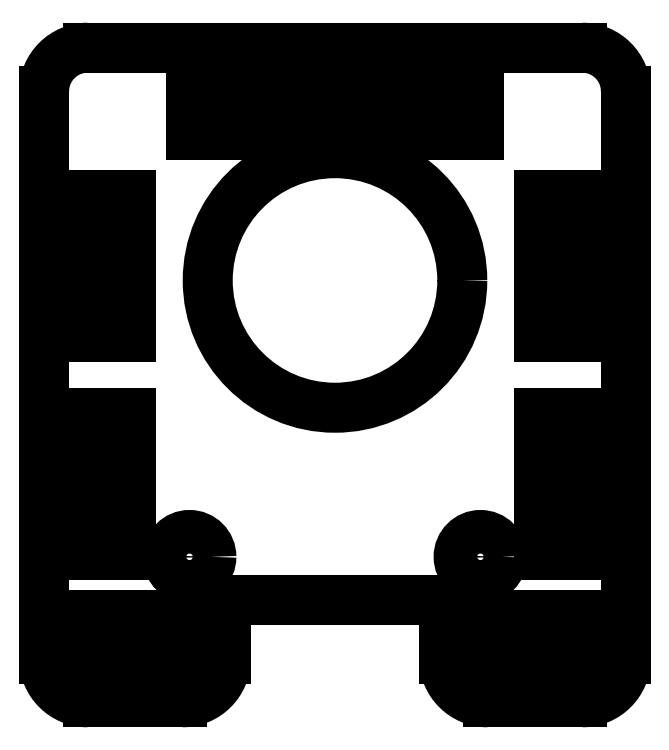
<metadata>
{"format":"dxf","ext":"dxf","renderer":"ezdxf+matplotlib","layout":"modelspace","background":"white","min_lineweight":24,"dpi":150}
</metadata>
<code>
0
SECTION
2
ENTITIES
0
INSERT
2
FILLET002002
8
0
10
0
20
0
30
0
0
ENDSEC
0
EOF

</code>
